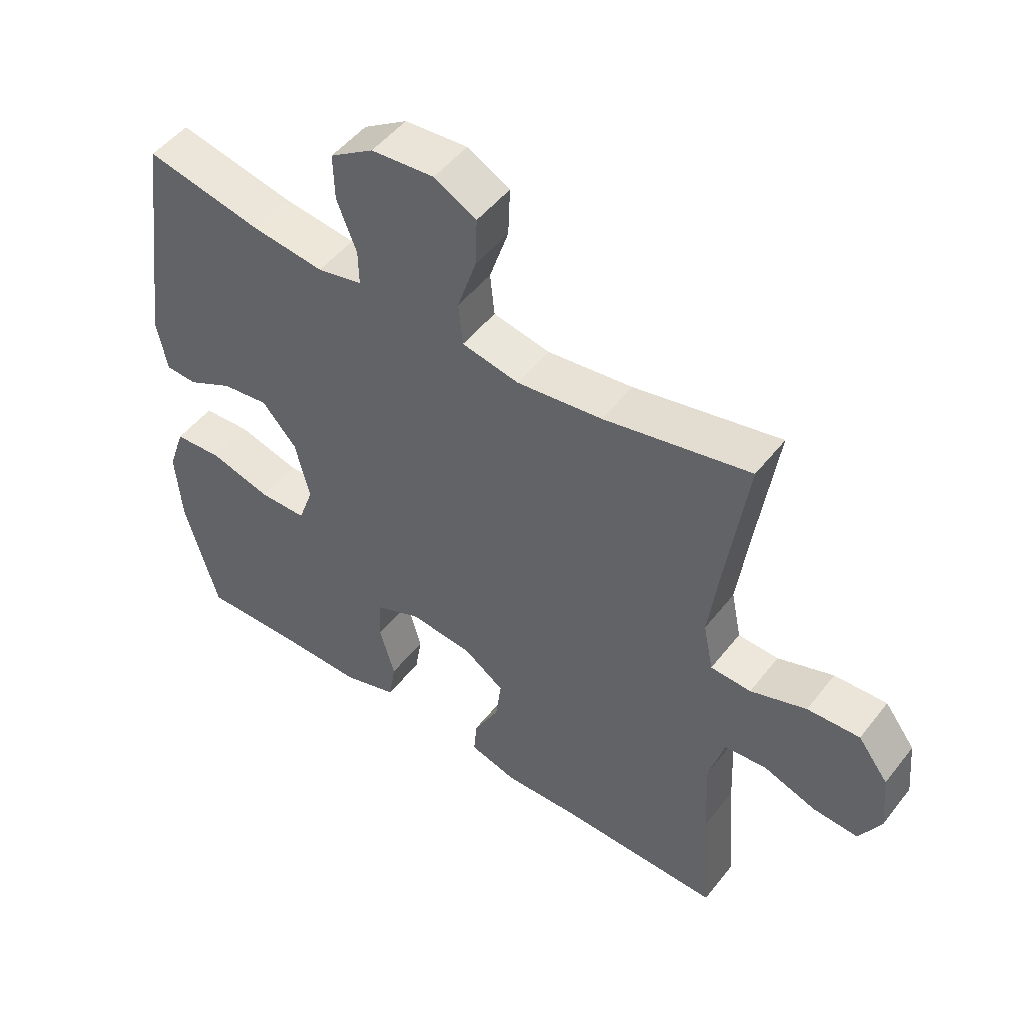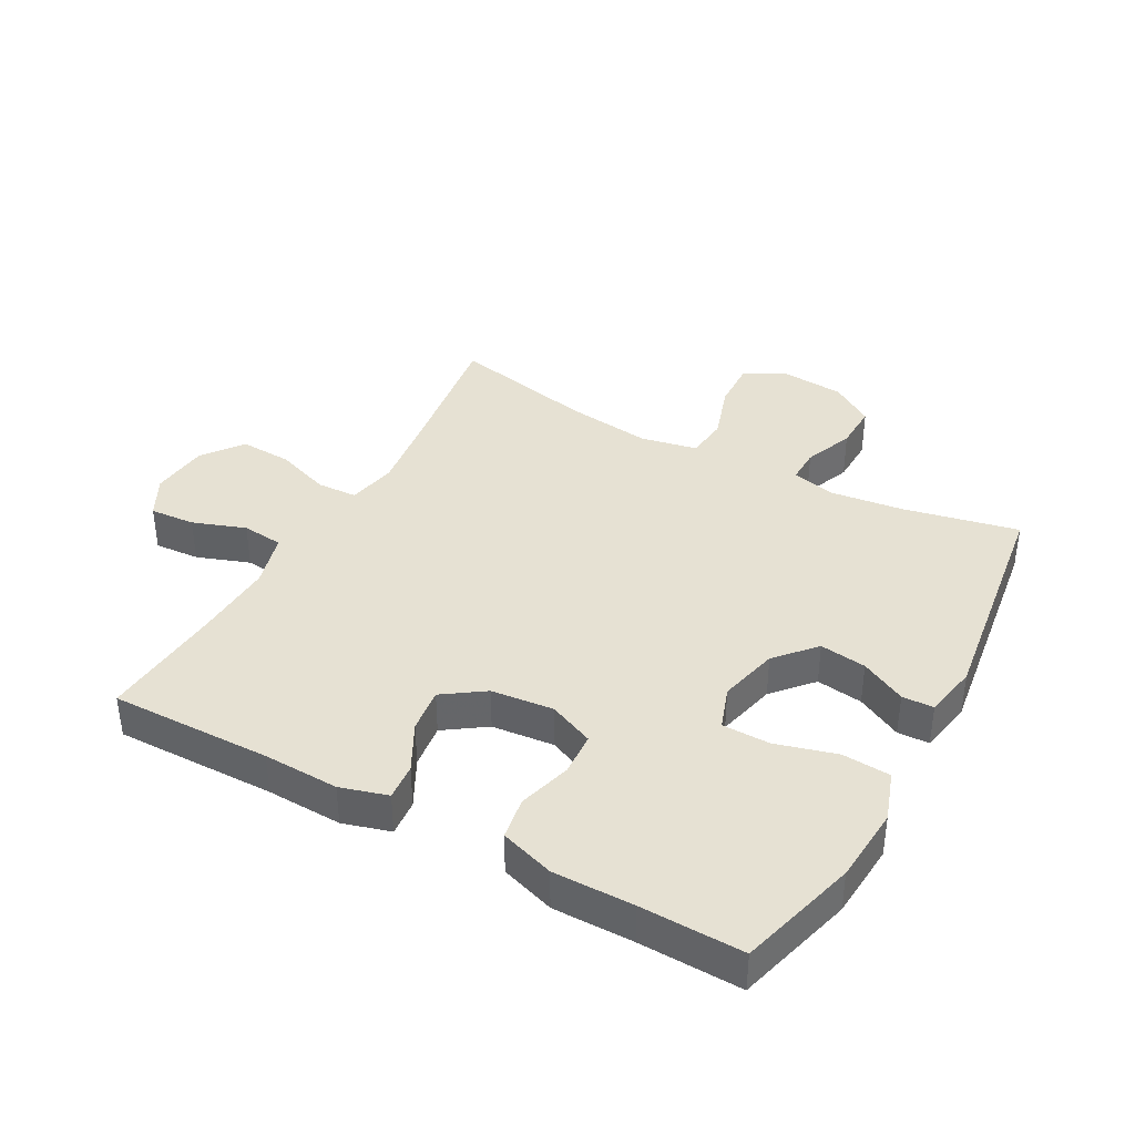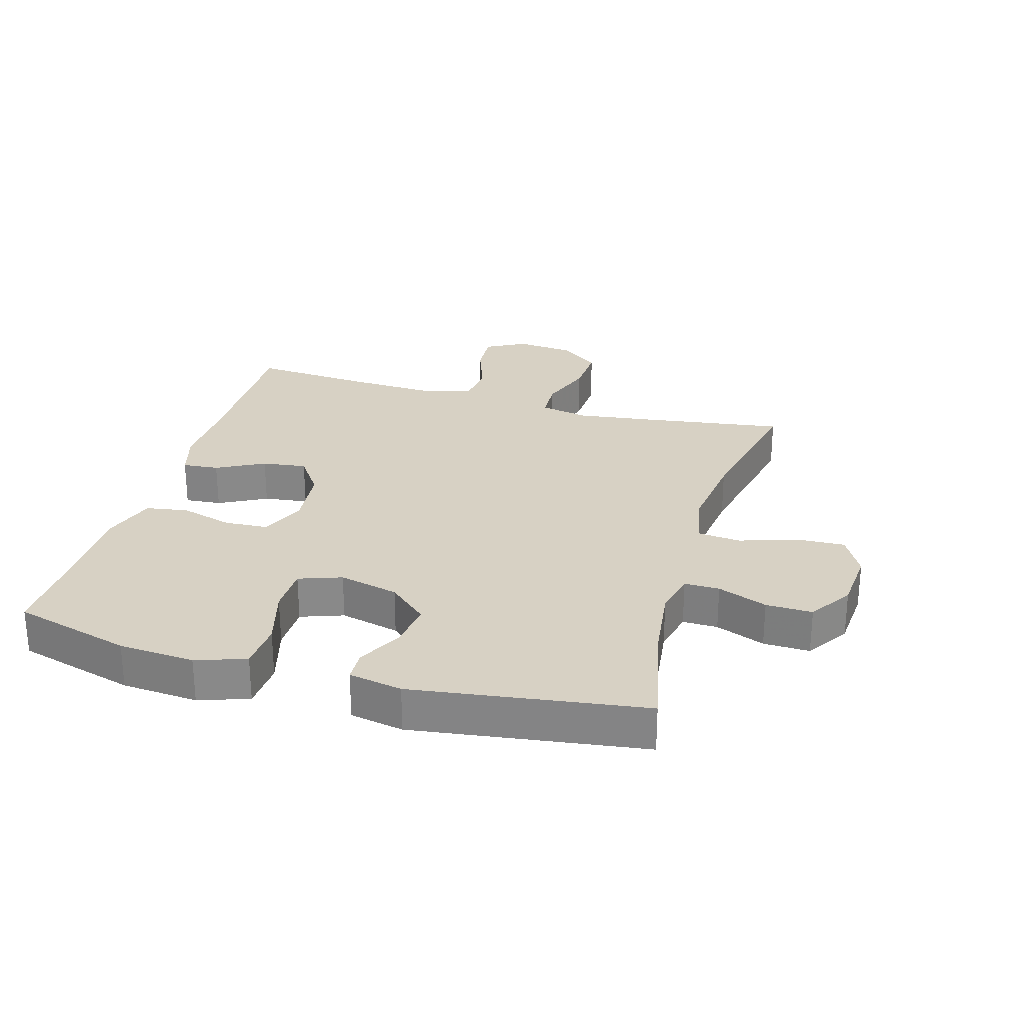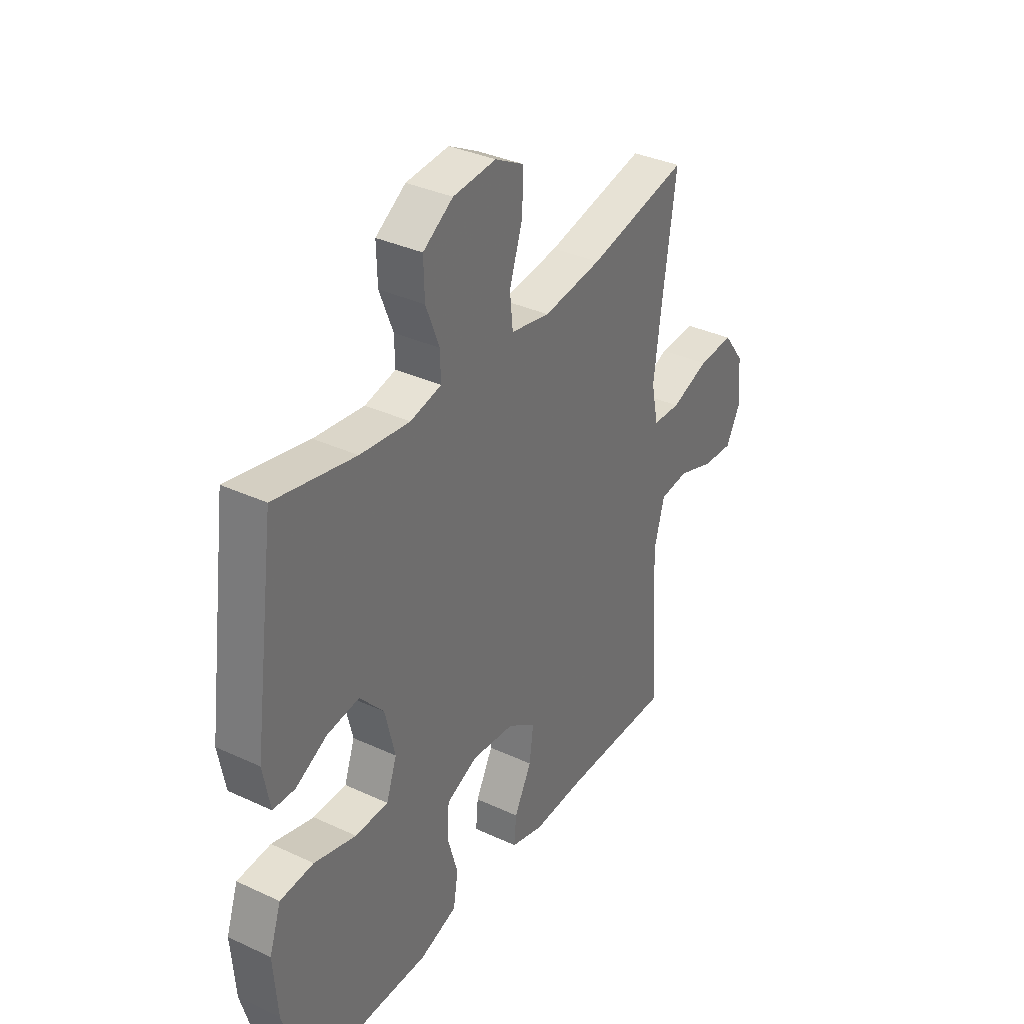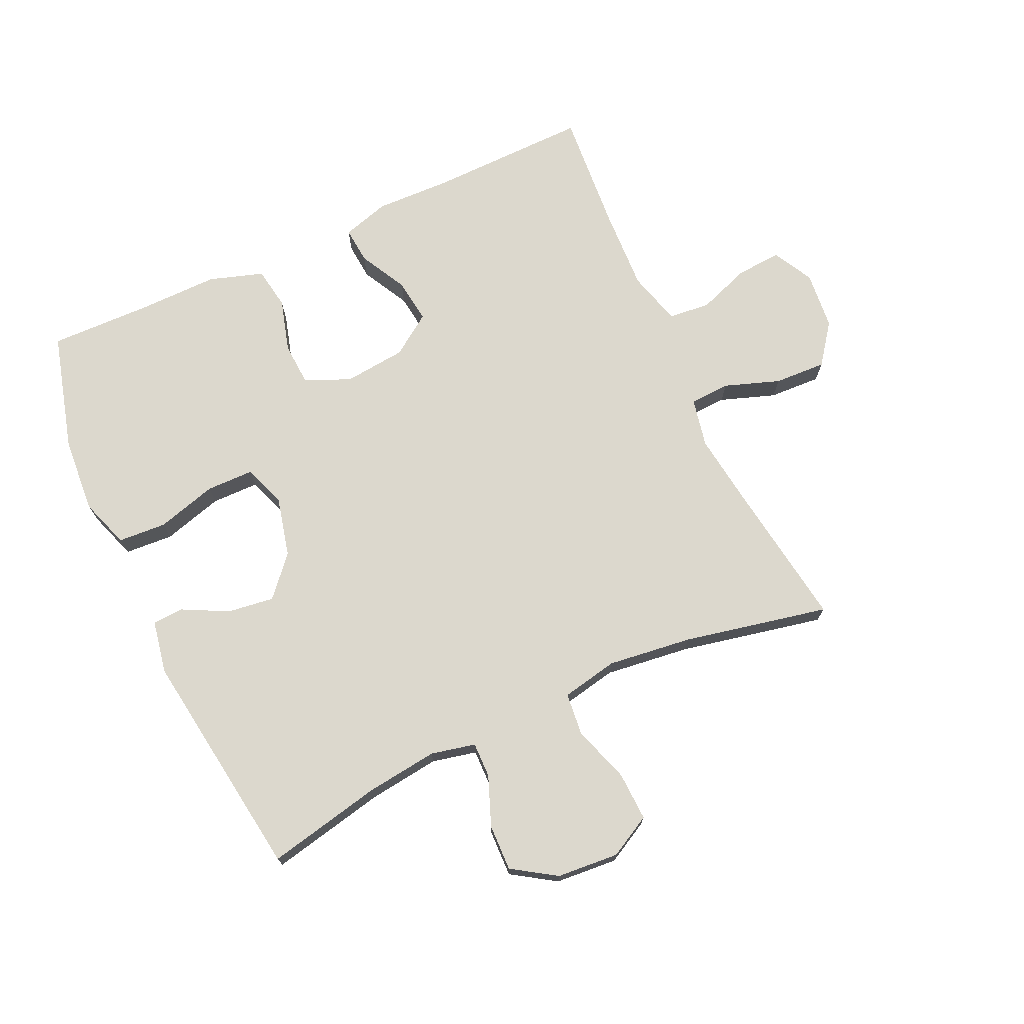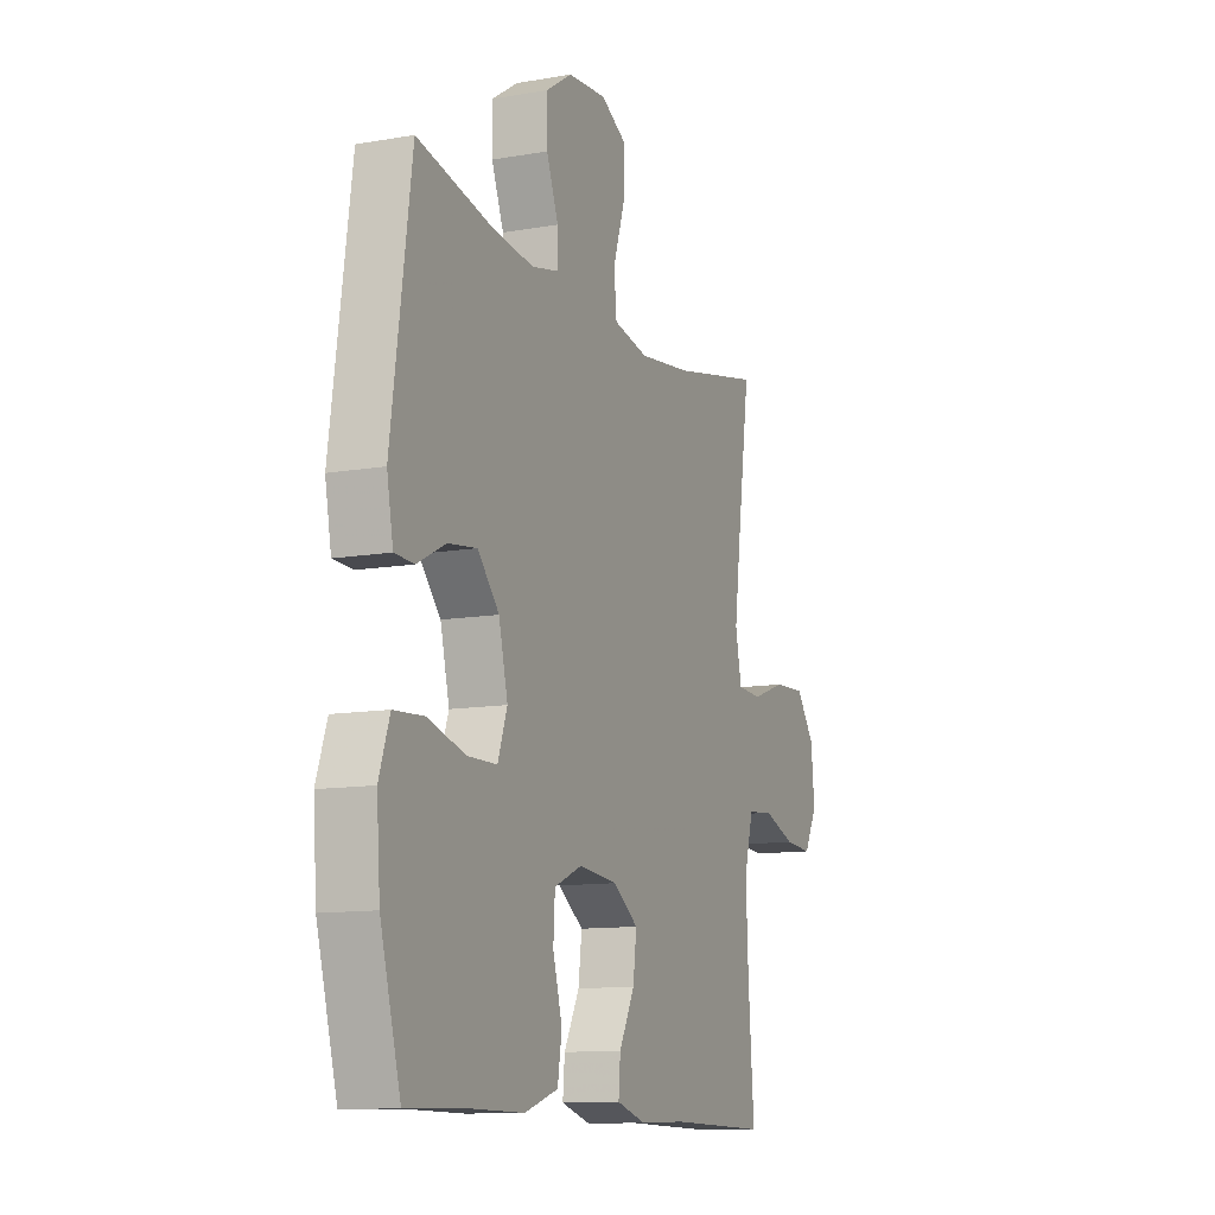
<metadata>
{"format":"obj","ext":"obj","renderer":"f3d","projection":"perspective","resolution":1024,"background":"white","views":[{"elev":49.7,"azim":36.5,"up":"+Z"},{"elev":38.7,"azim":-151.2,"up":"+Y"},{"elev":27.1,"azim":-74.0,"up":"+Y"},{"elev":35.3,"azim":-58.4,"up":"+Z"},{"elev":72.5,"azim":-24.8,"up":"+Y"},{"elev":-11.5,"azim":-67.1,"up":"+Z"}]}
</metadata>
<code>
v 0.5 0.07 -0.5
v 0.244 0.07 -0.496
v 0.124 0.07 -0.5
v 0.049 0.07 -0.478
v 0.054 0.07 -0.42
v 0.094 0.07 -0.344
v 0.103 0.07 -0.273
v 0.038 0.07 -0.228
v -0.061 0.07 -0.218
v -0.133 0.07 -0.249
v -0.137 0.07 -0.318
v -0.113 0.07 -0.402
v -0.124 0.07 -0.469
v -0.21 0.07 -0.497
v -0.338 0.07 -0.496
v -0.5 0.07 -0.5
v -0.552 0.07 -0.312
v -0.561 0.07 -0.191
v -0.534 0.07 -0.112
v -0.457 0.07 -0.107
v -0.361 0.07 -0.134
v -0.285 0.07 -0.133
v -0.261 0.07 -0.065
v -0.284 0.07 0.03
v -0.339 0.07 0.092
v -0.413 0.07 0.082
v -0.485 0.07 0.045
v -0.535 0.07 0.047
v -0.551 0.07 0.132
v -0.5 0.07 0.5
v -0.316 0.07 0.461
v -0.202 0.07 0.447
v -0.131 0.07 0.463
v -0.132 0.07 0.519
v -0.163 0.07 0.598
v -0.165 0.07 0.672
v -0.096 0.07 0.717
v 0.003 0.07 0.725
v 0.07 0.07 0.689
v 0.067 0.07 0.611
v 0.037 0.07 0.52
v 0.044 0.07 0.452
v 0.134 0.07 0.434
v 0.269 0.07 0.451
v 0.5 0.07 0.5
v 0.467 0.07 0.271
v 0.451 0.07 0.15
v 0.467 0.07 0.072
v 0.531 0.07 0.069
v 0.619 0.07 0.1
v 0.702 0.07 0.104
v 0.75 0.07 0.04
v 0.759 0.07 -0.053
v 0.725 0.07 -0.117
v 0.653 0.07 -0.112
v 0.569 0.07 -0.082
v 0.503 0.07 -0.089
v 0.479 0.07 -0.175
v 0.485 0.07 -0.307
v 0.5 0 -0.5
v 0.244 0 -0.496
v 0.124 0 -0.5
v 0.049 0 -0.478
v 0.054 0 -0.42
v 0.094 0 -0.344
v 0.103 0 -0.273
v 0.038 0 -0.228
v -0.061 0 -0.218
v -0.133 0 -0.249
v -0.137 0 -0.318
v -0.113 0 -0.402
v -0.124 0 -0.469
v -0.21 0 -0.497
v -0.338 0 -0.496
v -0.5 0 -0.5
v -0.552 0 -0.312
v -0.561 0 -0.191
v -0.534 0 -0.112
v -0.457 0 -0.107
v -0.361 0 -0.134
v -0.285 0 -0.133
v -0.261 0 -0.065
v -0.284 0 0.03
v -0.339 0 0.092
v -0.413 0 0.082
v -0.485 0 0.045
v -0.535 0 0.047
v -0.551 0 0.132
v -0.5 0 0.5
v -0.316 0 0.461
v -0.202 0 0.447
v -0.131 0 0.463
v -0.132 0 0.519
v -0.163 0 0.598
v -0.165 0 0.672
v -0.096 0 0.717
v 0.003 0 0.725
v 0.07 0 0.689
v 0.067 0 0.611
v 0.037 0 0.52
v 0.044 0 0.452
v 0.134 0 0.434
v 0.269 0 0.451
v 0.5 0 0.5
v 0.467 0 0.271
v 0.451 0 0.15
v 0.467 0 0.072
v 0.531 0 0.069
v 0.619 0 0.1
v 0.702 0 0.104
v 0.75 0 0.04
v 0.759 0 -0.053
v 0.725 0 -0.117
v 0.653 0 -0.112
v 0.569 0 -0.082
v 0.503 0 -0.089
v 0.479 0 -0.175
v 0.485 0 -0.307
f 53 54 55 56
f 53 56 57
f 52 53 57
f 49 50 51 52
f 48 49 52 57
f 44 45 46
f 43 44 46 47
f 42 43 47 48
f 38 39 40 41
f 38 41 42
f 37 38 42
f 34 35 36 37
f 33 34 37 42
f 32 33 42 48
f 28 29 30 31
f 26 27 28 31
f 25 26 31 32
f 24 25 32 48
f 18 19 20 21
f 18 21 22
f 15 16 17 18
f 15 18 22
f 14 15 22 23
f 11 12 13 14
f 10 11 14 23
f 3 4 5 6
f 2 3 6 7
f 59 1 2 7
f 58 59 7 8
f 57 58 8 9
f 48 57 9
f 23 24 48
f 9 10 23 48
f 115 114 113 112
f 116 115 112
f 116 112 111
f 111 110 109 108
f 116 111 108 107
f 105 104 103
f 106 105 103 102
f 107 106 102 101
f 100 99 98 97
f 101 100 97
f 101 97 96
f 96 95 94 93
f 101 96 93 92
f 107 101 92 91
f 90 89 88 87
f 90 87 86 85
f 91 90 85 84
f 107 91 84 83
f 80 79 78 77
f 81 80 77
f 77 76 75 74
f 81 77 74
f 82 81 74 73
f 73 72 71 70
f 82 73 70 69
f 65 64 63 62
f 66 65 62 61
f 66 61 60 118
f 67 66 118 117
f 68 67 117 116
f 68 116 107
f 107 83 82
f 107 82 69 68
f 1 60 61 2
f 2 61 62 3
f 3 62 63 4
f 4 63 64 5
f 5 64 65 6
f 6 65 66 7
f 7 66 67 8
f 8 67 68 9
f 9 68 69 10
f 10 69 70 11
f 11 70 71 12
f 12 71 72 13
f 13 72 73 14
f 14 73 74 15
f 15 74 75 16
f 16 75 76 17
f 17 76 77 18
f 18 77 78 19
f 19 78 79 20
f 20 79 80 21
f 21 80 81 22
f 22 81 82 23
f 23 82 83 24
f 24 83 84 25
f 25 84 85 26
f 26 85 86 27
f 27 86 87 28
f 28 87 88 29
f 29 88 89 30
f 30 89 90 31
f 31 90 91 32
f 32 91 92 33
f 33 92 93 34
f 34 93 94 35
f 35 94 95 36
f 36 95 96 37
f 37 96 97 38
f 38 97 98 39
f 39 98 99 40
f 40 99 100 41
f 41 100 101 42
f 42 101 102 43
f 43 102 103 44
f 44 103 104 45
f 45 104 105 46
f 46 105 106 47
f 47 106 107 48
f 48 107 108 49
f 49 108 109 50
f 50 109 110 51
f 51 110 111 52
f 52 111 112 53
f 53 112 113 54
f 54 113 114 55
f 55 114 115 56
f 56 115 116 57
f 57 116 117 58
f 58 117 118 59
f 59 118 60 1

</code>
